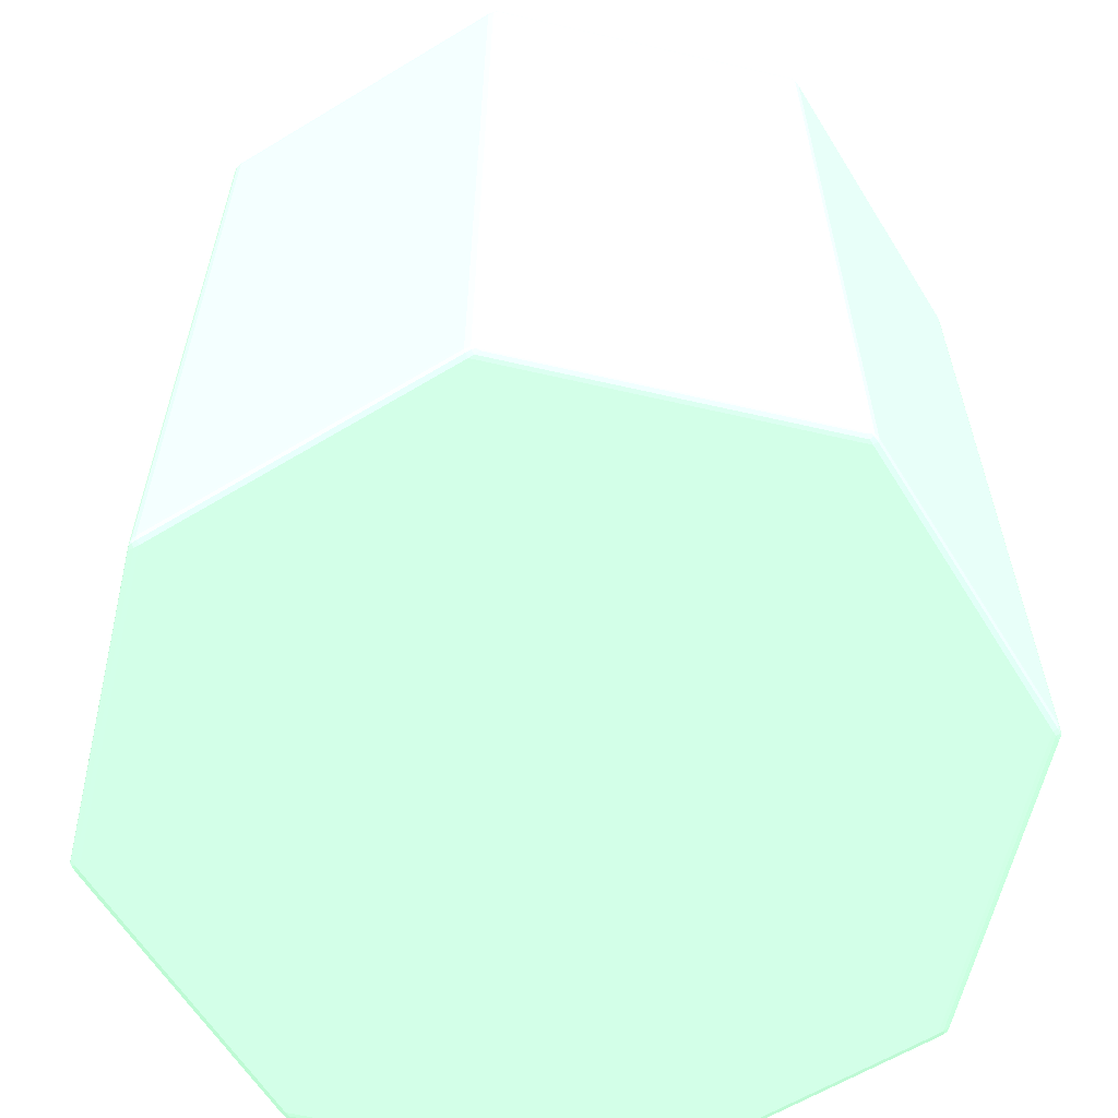
<metadata>
{"format":"obj","ext":"obj","renderer":"f3d","projection":"perspective","resolution":1024,"background":"white","views":[{"elev":-61.2,"azim":-58.3,"up":"+Y"}]}
</metadata>
<code>
v -0.03538 -0.03726 -0.01407 0.5451 0.7137 0.6
v -0.03529 -0.03775 -0.01457 0.5451 0.7137 0.6
v -0.03537 -0.03775 -0.01407 0.5451 0.7137 0.6
v -0.03538 -0.03726 0.01407 0.5451 0.7137 0.6
v -0.03538 0.03733 -0.01407 0.5451 0.7137 0.6
v -0.03514 -0.03775 -0.01488 0.5451 0.7137 0.6
v -0.03512 -0.03804 -0.01486 0.5451 0.7137 0.6
v -0.03518 -0.0381 -0.01457 0.5451 0.7137 0.6
v -0.03529 0.03733 -0.01457 0.5451 0.7137 0.6
v -0.03522 -0.03813 -0.01407 0.5451 0.7137 0.6
v -0.03537 -0.03775 0.01407 0.5451 0.7137 0.6
v -0.03529 -0.03775 0.01457 0.5451 0.7137 0.6
v -0.03538 0.03733 0.01407 0.5451 0.7137 0.6
v -0.03534 0.03782 -0.01407 0.5451 0.7137 0.6
v -0.03527 0.03782 -0.01457 0.5451 0.7137 0.6
v -0.03489 -0.03775 -0.01513 0.5451 0.7137 0.6
v -0.03514 0.03733 -0.01488 0.5451 0.7137 0.6
v -0.03413 -0.03804 -0.01585 0.5451 0.7137 0.6
v -0.0348 -0.03811 -0.01504 0.5451 0.7137 0.6
v -0.03482 -0.03823 -0.01457 0.5451 0.7137 0.6
v -0.03513 0.03782 -0.01488 0.5451 0.7137 0.6
v -0.03482 -0.03827 -0.01407 0.5451 0.7137 0.6
v -0.03522 -0.03813 0.01407 0.5451 0.7137 0.6
v -0.03518 -0.0381 0.01457 0.5451 0.7137 0.6
v -0.03512 -0.03804 0.01486 0.5451 0.7137 0.6
v -0.03514 -0.03775 0.01488 0.5451 0.7137 0.6
v -0.03529 0.03733 0.01457 0.5451 0.7137 0.6
v -0.03527 0.03782 0.01457 0.5451 0.7137 0.6
v -0.03534 0.03782 0.01407 0.5451 0.7137 0.6
v -0.03519 0.03817 -0.01407 0.5451 0.7137 0.6
v -0.03516 0.03815 -0.01457 0.5451 0.7137 0.6
v -0.03511 0.03811 -0.01486 0.5451 0.7137 0.6
v -0.01513 -0.03775 -0.03489 0.5451 0.7137 0.6
v -0.03489 0.03733 -0.01513 0.5451 0.7137 0.6
v -0.01585 -0.03804 -0.03413 0.5451 0.7137 0.6
v -0.01504 -0.03811 -0.0348 0.5451 0.7137 0.6
v -0.01457 -0.03823 -0.03482 0.5451 0.7137 0.6
v -0.03433 -0.03827 -0.01457 0.5451 0.7137 0.6
v -0.03464 0.03782 -0.01538 0.5451 0.7137 0.6
v -0.03482 -0.03827 0.01407 0.5451 0.7137 0.6
v -0.03482 -0.03823 0.01457 0.5451 0.7137 0.6
v -0.0348 -0.03811 0.01504 0.5451 0.7137 0.6
v -0.03413 -0.03804 0.01585 0.5451 0.7137 0.6
v -0.03489 -0.03775 0.01513 0.5451 0.7137 0.6
v -0.03514 0.03733 0.01488 0.5451 0.7137 0.6
v -0.03513 0.03782 0.01488 0.5451 0.7137 0.6
v -0.03511 0.03811 0.01486 0.5451 0.7137 0.6
v -0.03516 0.03815 0.01457 0.5451 0.7137 0.6
v -0.03519 0.03817 0.01407 0.5451 0.7137 0.6
v -0.03482 0.03827 -0.01407 0.5451 0.7137 0.6
v -0.03482 0.03824 -0.01457 0.5451 0.7137 0.6
v -0.0348 0.03815 -0.01504 0.5451 0.7137 0.6
v -0.03431 0.03815 -0.01554 0.5451 0.7137 0.6
v -0.03413 0.03811 -0.01585 0.5451 0.7137 0.6
v -0.01488 -0.03775 -0.03514 0.5451 0.7137 0.6
v -0.01486 -0.03804 -0.03512 0.5451 0.7137 0.6
v -0.01513 0.03733 -0.03489 0.5451 0.7137 0.6
v -0.01457 -0.0381 -0.03518 0.5451 0.7137 0.6
v -0.01407 -0.03813 -0.03522 0.5451 0.7137 0.6
v -0.01407 -0.03827 -0.03482 0.5451 0.7137 0.6
v -0.01457 -0.03827 -0.03433 0.5451 0.7137 0.6
v -0.01538 0.03782 -0.03464 0.5451 0.7137 0.6
v -0.03433 -0.03827 0.01457 0.5451 0.7137 0.6
v -0.01457 -0.03823 0.03482 0.5451 0.7137 0.6
v -0.01504 -0.03811 0.0348 0.5451 0.7137 0.6
v -0.01585 -0.03804 0.03413 0.5451 0.7137 0.6
v -0.01513 -0.03775 0.03489 0.5451 0.7137 0.6
v -0.03489 0.03733 0.01513 0.5451 0.7137 0.6
v -0.03464 0.03782 0.01538 0.5451 0.7137 0.6
v -0.03413 0.03811 0.01585 0.5451 0.7137 0.6
v -0.03431 0.03815 0.01554 0.5451 0.7137 0.6
v -0.0348 0.03815 0.01504 0.5451 0.7137 0.6
v -0.03482 0.03824 0.01457 0.5451 0.7137 0.6
v -0.03482 0.03827 0.01407 0.5451 0.7137 0.6
v -0.008588 0.03841 -0.005679 0.5451 0.7137 0.6
v -0.008464 0.03841 -0.006171 0.5451 0.7137 0.6
v -0.007328 0.03841 -0.00818 0.5451 0.7137 0.6
v -0.001676 0.03841 -0.01797 0.5451 0.7137 0.6
v -0.0007619 0.03841 -0.0195 0.5451 0.7137 0.6
v -0.0003463 0.03841 -0.02001 0.5451 0.7137 0.6
v -0.03433 0.03827 -0.01457 0.5451 0.7137 0.6
v -0.01457 0.03824 -0.03482 0.5451 0.7137 0.6
v -0.01554 0.03815 -0.03431 0.5451 0.7137 0.6
v -0.01585 0.03811 -0.03413 0.5451 0.7137 0.6
v -0.01457 -0.03775 -0.03529 0.5451 0.7137 0.6
v -0.01488 0.03733 -0.03514 0.5451 0.7137 0.6
v -0.01488 0.03782 -0.03513 0.5451 0.7137 0.6
v -0.01407 -0.03775 -0.03537 0.5451 0.7137 0.6
v 0.01407 -0.03813 -0.03522 0.5451 0.7137 0.6
v 0.01407 -0.03827 -0.03482 0.5451 0.7137 0.6
v -0.01486 0.03811 -0.03511 0.5451 0.7137 0.6
v -0.01457 -0.03827 0.03433 0.5451 0.7137 0.6
v -0.01407 -0.03813 0.03522 0.5451 0.7137 0.6
v -0.01457 -0.0381 0.03518 0.5451 0.7137 0.6
v -0.01407 -0.03827 0.03482 0.5451 0.7137 0.6
v -0.01486 -0.03804 0.03512 0.5451 0.7137 0.6
v -0.01488 -0.03775 0.03514 0.5451 0.7137 0.6
v -0.01513 0.03733 0.03489 0.5451 0.7137 0.6
v -0.01538 0.03782 0.03464 0.5451 0.7137 0.6
v -0.01585 0.03811 0.03413 0.5451 0.7137 0.6
v -0.01554 0.03815 0.03431 0.5451 0.7137 0.6
v -0.01457 0.03824 0.03482 0.5451 0.7137 0.6
v -0.03433 0.03827 0.01457 0.5451 0.7137 0.6
v -0.004634 0.03841 0.01946 0.5451 0.7137 0.6
v -0.0048 0.03841 0.01907 0.5451 0.7137 0.6
v -0.0002563 0.03841 -0.02009 0.5451 0.7137 0.6
v -0.01407 0.03827 -0.03482 0.5451 0.7137 0.6
v -0.01457 0.03827 -0.03433 0.5451 0.7137 0.6
v -0.01407 0.03817 -0.03519 0.5451 0.7137 0.6
v -0.01457 0.03815 -0.03516 0.5451 0.7137 0.6
v -0.01504 0.03815 -0.0348 0.5451 0.7137 0.6
v -0.01407 -0.03726 -0.03538 0.5451 0.7137 0.6
v -0.01457 0.03733 -0.03529 0.5451 0.7137 0.6
v -0.01457 0.03782 -0.03527 0.5451 0.7137 0.6
v 0.01407 -0.03775 -0.03537 0.5451 0.7137 0.6
v 0.01457 -0.03823 -0.03482 0.5451 0.7137 0.6
v 0.01457 -0.0381 -0.03518 0.5451 0.7137 0.6
v 0.01457 -0.03827 -0.03433 0.5451 0.7137 0.6
v 0.01407 -0.03813 0.03522 0.5451 0.7137 0.6
v -0.01407 -0.03775 0.03537 0.5451 0.7137 0.6
v -0.01457 -0.03775 0.03529 0.5451 0.7137 0.6
v 0.01407 -0.03827 0.03482 0.5451 0.7137 0.6
v -0.01488 0.03733 0.03514 0.5451 0.7137 0.6
v -0.01488 0.03782 0.03513 0.5451 0.7137 0.6
v -0.01486 0.03811 0.03511 0.5451 0.7137 0.6
v -0.01504 0.03815 0.0348 0.5451 0.7137 0.6
v -0.01457 0.03815 0.03516 0.5451 0.7137 0.6
v -0.01407 0.03817 0.03519 0.5451 0.7137 0.6
v -0.01407 0.03827 0.03482 0.5451 0.7137 0.6
v -0.01457 0.03827 0.03433 0.5451 0.7137 0.6
v -0.004253 0.03841 0.0196 0.5451 0.7137 0.6
v 0.0002563 0.03841 -0.02009 0.5451 0.7137 0.6
v 0.01407 0.03827 -0.03482 0.5451 0.7137 0.6
v 0.01407 0.03817 -0.03519 0.5451 0.7137 0.6
v -0.01407 0.03782 -0.03534 0.5451 0.7137 0.6
v 0.01407 -0.03726 -0.03538 0.5451 0.7137 0.6
v -0.01407 0.03733 -0.03538 0.5451 0.7137 0.6
v 0.01457 -0.03775 -0.03529 0.5451 0.7137 0.6
v 0.01504 -0.03811 -0.0348 0.5451 0.7137 0.6
v 0.03482 -0.03823 -0.01457 0.5451 0.7137 0.6
v 0.01486 -0.03804 -0.03512 0.5451 0.7137 0.6
v 0.03433 -0.03827 -0.01457 0.5451 0.7137 0.6
v 0.01457 -0.03823 0.03482 0.5451 0.7137 0.6
v 0.01457 -0.0381 0.03518 0.5451 0.7137 0.6
v 0.01407 -0.03775 0.03537 0.5451 0.7137 0.6
v -0.01407 -0.03726 0.03538 0.5451 0.7137 0.6
v -0.01457 0.03733 0.03529 0.5451 0.7137 0.6
v 0.01457 -0.03827 0.03433 0.5451 0.7137 0.6
v -0.01457 0.03782 0.03527 0.5451 0.7137 0.6
v -0.01407 0.03782 0.03534 0.5451 0.7137 0.6
v 0.01407 0.03817 0.03519 0.5451 0.7137 0.6
v 0.01407 0.03827 0.03482 0.5451 0.7137 0.6
v -0.003761 0.03841 0.01962 0.5451 0.7137 0.6
v 0.0003255 0.03841 -0.02008 0.5451 0.7137 0.6
v 0.0005887 0.03841 -0.01983 0.5451 0.7137 0.6
v 0.01457 0.03827 -0.03433 0.5451 0.7137 0.6
v 0.01457 0.03824 -0.03482 0.5451 0.7137 0.6
v 0.01457 0.03815 -0.03516 0.5451 0.7137 0.6
v 0.01407 0.03782 -0.03534 0.5451 0.7137 0.6
v 0.01407 0.03733 -0.03538 0.5451 0.7137 0.6
v 0.01488 -0.03775 -0.03514 0.5451 0.7137 0.6
v 0.01457 0.03733 -0.03529 0.5451 0.7137 0.6
v 0.01585 -0.03804 -0.03413 0.5451 0.7137 0.6
v 0.0348 -0.03811 -0.01504 0.5451 0.7137 0.6
v 0.03522 -0.03813 -0.01407 0.5451 0.7137 0.6
v 0.03482 -0.03827 -0.01407 0.5451 0.7137 0.6
v 0.03518 -0.0381 -0.01457 0.5451 0.7137 0.6
v 0.01513 -0.03775 -0.03489 0.5451 0.7137 0.6
v 0.03482 -0.03823 0.01457 0.5451 0.7137 0.6
v 0.01504 -0.03811 0.0348 0.5451 0.7137 0.6
v 0.01486 -0.03804 0.03512 0.5451 0.7137 0.6
v 0.01457 -0.03775 0.03529 0.5451 0.7137 0.6
v 0.01407 -0.03726 0.03538 0.5451 0.7137 0.6
v -0.01407 0.03733 0.03538 0.5451 0.7137 0.6
v 0.03433 -0.03827 0.01457 0.5451 0.7137 0.6
v 0.01407 0.03782 0.03534 0.5451 0.7137 0.6
v 0.01457 0.03824 0.03482 0.5451 0.7137 0.6
v 0.01457 0.03815 0.03516 0.5451 0.7137 0.6
v 0.01457 0.03827 0.03433 0.5451 0.7137 0.6
v 0.004641 0.03841 0.01946 0.5451 0.7137 0.6
v 0.004197 0.03841 0.0196 0.5451 0.7137 0.6
v 0.003699 0.03841 0.01962 0.5451 0.7137 0.6
v 0.0009974 0.03841 -0.01919 0.5451 0.7137 0.6
v 0.03482 0.03827 -0.01407 0.5451 0.7137 0.6
v 0.03433 0.03827 -0.01457 0.5451 0.7137 0.6
v 0.03482 0.03824 -0.01457 0.5451 0.7137 0.6
v 0.01554 0.03815 -0.03431 0.5451 0.7137 0.6
v 0.01504 0.03815 -0.0348 0.5451 0.7137 0.6
v 0.01486 0.03811 -0.03511 0.5451 0.7137 0.6
v 0.01457 0.03782 -0.03527 0.5451 0.7137 0.6
v 0.01488 0.03733 -0.03514 0.5451 0.7137 0.6
v 0.01488 0.03782 -0.03513 0.5451 0.7137 0.6
v 0.03413 -0.03804 -0.01585 0.5451 0.7137 0.6
v 0.03512 -0.03804 -0.01486 0.5451 0.7137 0.6
v 0.03522 -0.03813 0.01407 0.5451 0.7137 0.6
v 0.03537 -0.03775 -0.01407 0.5451 0.7137 0.6
v 0.03482 -0.03827 0.01407 0.5451 0.7137 0.6
v 0.03529 -0.03775 -0.01457 0.5451 0.7137 0.6
v 0.03489 -0.03775 -0.01513 0.5451 0.7137 0.6
v 0.01513 0.03733 -0.03489 0.5451 0.7137 0.6
v 0.03518 -0.0381 0.01457 0.5451 0.7137 0.6
v 0.0348 -0.03811 0.01504 0.5451 0.7137 0.6
v 0.01585 -0.03804 0.03413 0.5451 0.7137 0.6
v 0.01513 -0.03775 0.03489 0.5451 0.7137 0.6
v 0.01488 -0.03775 0.03514 0.5451 0.7137 0.6
v 0.01457 0.03733 0.03529 0.5451 0.7137 0.6
v 0.01407 0.03733 0.03538 0.5451 0.7137 0.6
v 0.01457 0.03782 0.03527 0.5451 0.7137 0.6
v 0.01486 0.03811 0.03511 0.5451 0.7137 0.6
v 0.01504 0.03815 0.0348 0.5451 0.7137 0.6
v 0.01554 0.03815 0.03431 0.5451 0.7137 0.6
v 0.03482 0.03824 0.01457 0.5451 0.7137 0.6
v 0.03433 0.03827 0.01457 0.5451 0.7137 0.6
v 0.03482 0.03827 0.01407 0.5451 0.7137 0.6
v 0.0048 0.03841 0.01901 0.5451 0.7137 0.6
v 0.001323 0.03841 -0.01864 0.5451 0.7137 0.6
v 0.03519 0.03817 -0.01407 0.5451 0.7137 0.6
v 0.005312 0.03841 -0.01177 0.5451 0.7137 0.6
v 0.007307 0.03841 -0.008325 0.5451 0.7137 0.6
v 0.008415 0.03841 -0.006344 0.5451 0.7137 0.6
v 0.008519 0.03841 -0.005984 0.5451 0.7137 0.6
v 0.008588 0.03841 -0.005679 0.5451 0.7137 0.6
v 0.03516 0.03815 -0.01457 0.5451 0.7137 0.6
v 0.03511 0.03811 -0.01486 0.5451 0.7137 0.6
v 0.0348 0.03815 -0.01504 0.5451 0.7137 0.6
v 0.03431 0.03815 -0.01554 0.5451 0.7137 0.6
v 0.01585 0.03811 -0.03413 0.5451 0.7137 0.6
v 0.01538 0.03782 -0.03464 0.5451 0.7137 0.6
v 0.03514 -0.03775 -0.01488 0.5451 0.7137 0.6
v 0.03537 -0.03775 0.01407 0.5451 0.7137 0.6
v 0.03538 -0.03726 -0.01407 0.5451 0.7137 0.6
v 0.03529 0.03733 -0.01457 0.5451 0.7137 0.6
v 0.03489 0.03733 -0.01513 0.5451 0.7137 0.6
v 0.03529 -0.03775 0.01457 0.5451 0.7137 0.6
v 0.03512 -0.03804 0.01486 0.5451 0.7137 0.6
v 0.03413 -0.03804 0.01585 0.5451 0.7137 0.6
v 0.03489 -0.03775 0.01513 0.5451 0.7137 0.6
v 0.01513 0.03733 0.03489 0.5451 0.7137 0.6
v 0.01488 0.03733 0.03514 0.5451 0.7137 0.6
v 0.01488 0.03782 0.03513 0.5451 0.7137 0.6
v 0.01585 0.03811 0.03413 0.5451 0.7137 0.6
v 0.01538 0.03782 0.03464 0.5451 0.7137 0.6
v 0.03431 0.03815 0.01554 0.5451 0.7137 0.6
v 0.0348 0.03815 0.01504 0.5451 0.7137 0.6
v 0.03511 0.03811 0.01486 0.5451 0.7137 0.6
v 0.03516 0.03815 0.01457 0.5451 0.7137 0.6
v 0.03519 0.03817 0.01407 0.5451 0.7137 0.6
v 0.03534 0.03782 -0.01407 0.5451 0.7137 0.6
v 0.03527 0.03782 -0.01457 0.5451 0.7137 0.6
v 0.03413 0.03811 -0.01585 0.5451 0.7137 0.6
v 0.03513 0.03782 -0.01488 0.5451 0.7137 0.6
v 0.03464 0.03782 -0.01538 0.5451 0.7137 0.6
v 0.03514 0.03733 -0.01488 0.5451 0.7137 0.6
v 0.03538 -0.03726 0.01407 0.5451 0.7137 0.6
v 0.03538 0.03733 -0.01407 0.5451 0.7137 0.6
v 0.03514 -0.03775 0.01488 0.5451 0.7137 0.6
v 0.03529 0.03733 0.01457 0.5451 0.7137 0.6
v 0.03489 0.03733 0.01513 0.5451 0.7137 0.6
v 0.03413 0.03811 0.01585 0.5451 0.7137 0.6
v 0.03464 0.03782 0.01538 0.5451 0.7137 0.6
v 0.03513 0.03782 0.01488 0.5451 0.7137 0.6
v 0.03527 0.03782 0.01457 0.5451 0.7137 0.6
v 0.03534 0.03782 0.01407 0.5451 0.7137 0.6
v 0.03538 0.03733 0.01407 0.5451 0.7137 0.6
v 0.03514 0.03733 0.01488 0.5451 0.7137 0.6
f 1 2 3
f 1 3 11
f 1 11 4
f 1 4 13
f 1 13 5
f 1 5 9
f 1 9 2
f 2 6 7
f 2 7 8
f 2 8 3
f 2 9 17
f 2 17 6
f 3 8 10
f 3 10 23
f 3 23 11
f 4 11 12
f 4 12 27
f 4 27 13
f 5 13 29
f 5 29 14
f 5 14 15
f 5 15 9
f 6 16 7
f 6 17 34
f 6 34 16
f 7 18 19
f 7 19 8
f 7 16 18
f 8 19 20
f 8 20 10
f 9 15 21
f 9 21 17
f 10 20 22
f 10 22 40
f 10 40 23
f 11 23 24
f 11 24 12
f 12 24 25
f 12 25 26
f 12 26 45
f 12 45 27
f 13 27 28
f 13 28 29
f 14 29 49
f 14 49 30
f 14 30 31
f 14 31 15
f 15 31 32
f 15 32 21
f 16 33 35
f 16 35 18
f 16 34 57
f 16 57 33
f 17 21 34
f 18 35 36
f 18 36 19
f 19 36 37
f 19 37 20
f 20 37 61
f 20 61 38
f 20 38 22
f 21 32 39
f 21 39 34
f 22 38 61
f 22 61 60
f 22 60 90
f 22 90 118
f 22 118 142
f 22 142 166
f 22 166 197
f 22 197 175
f 22 175 148
f 22 148 122
f 22 122 95
f 22 95 92
f 22 92 63
f 22 63 40
f 23 40 41
f 23 41 24
f 24 41 42
f 24 42 25
f 25 42 43
f 25 43 44
f 25 44 26
f 26 44 68
f 26 68 45
f 27 45 46
f 27 46 28
f 28 46 47
f 28 47 48
f 28 48 29
f 29 48 49
f 30 49 74
f 30 74 50
f 30 50 51
f 30 51 31
f 31 51 32
f 32 51 52
f 32 52 53
f 32 53 54
f 32 54 39
f 33 55 56
f 33 56 35
f 33 57 86
f 33 86 55
f 34 39 62
f 34 62 57
f 35 56 36
f 36 56 58
f 36 58 37
f 37 58 59
f 37 59 60
f 37 60 61
f 39 54 84
f 39 84 62
f 40 63 41
f 41 64 65
f 41 65 42
f 41 63 92
f 41 92 64
f 42 65 66
f 42 66 43
f 43 66 67
f 43 67 44
f 44 67 98
f 44 98 68
f 45 68 46
f 46 69 47
f 46 68 69
f 47 70 71
f 47 71 72
f 47 72 73
f 47 73 48
f 47 69 70
f 48 73 49
f 49 73 74
f 50 74 75
f 50 75 76
f 50 76 77
f 50 77 78
f 50 78 79
f 50 79 80
f 50 80 81
f 50 81 51
f 51 81 108
f 51 108 82
f 51 82 83
f 51 83 53
f 51 53 52
f 53 83 84
f 53 84 54
f 55 85 56
f 55 86 113
f 55 113 85
f 56 85 58
f 57 62 87
f 57 87 86
f 58 85 88
f 58 88 59
f 59 89 90
f 59 90 60
f 59 88 115
f 59 115 89
f 62 84 91
f 62 91 87
f 64 93 94
f 64 94 65
f 64 92 95
f 64 95 93
f 65 94 96
f 65 96 66
f 66 96 67
f 67 96 97
f 67 97 123
f 67 123 98
f 68 98 99
f 68 99 69
f 69 99 100
f 69 100 70
f 70 100 101
f 70 101 71
f 71 101 102
f 71 102 73
f 71 73 72
f 73 102 130
f 73 130 103
f 73 103 74
f 74 103 104
f 74 104 105
f 74 105 75
f 75 105 104
f 75 104 131
f 75 131 153
f 75 153 182
f 75 182 181
f 75 181 180
f 75 180 215
f 75 215 222
f 75 222 221
f 75 221 220
f 75 220 219
f 75 219 218
f 75 218 216
f 75 216 183
f 75 183 155
f 75 155 154
f 75 154 132
f 75 132 106
f 75 106 80
f 75 80 79
f 75 79 78
f 75 78 77
f 75 77 76
f 80 106 107
f 80 107 108
f 80 108 81
f 82 109 110
f 82 110 91
f 82 91 111
f 82 111 83
f 82 108 107
f 82 107 109
f 83 111 91
f 83 91 84
f 85 112 88
f 85 113 137
f 85 137 112
f 86 87 113
f 87 91 114
f 87 114 113
f 88 112 136
f 88 136 115
f 89 116 90
f 89 115 117
f 89 117 116
f 90 116 118
f 91 110 114
f 93 95 122
f 93 122 119
f 93 119 145
f 93 145 120
f 93 120 94
f 94 120 121
f 94 121 96
f 96 121 97
f 97 121 147
f 97 147 123
f 98 123 124
f 98 124 99
f 99 124 125
f 99 125 100
f 100 125 101
f 101 125 126
f 101 126 102
f 102 126 125
f 102 125 127
f 102 127 128
f 102 128 129
f 102 129 130
f 103 130 104
f 104 130 129
f 104 129 131
f 106 132 133
f 106 133 107
f 107 133 134
f 107 134 109
f 109 134 159
f 109 159 135
f 109 135 110
f 110 135 114
f 112 137 160
f 112 160 136
f 113 114 137
f 114 135 137
f 115 138 117
f 115 136 138
f 116 117 139
f 116 139 164
f 116 164 140
f 116 140 142
f 116 142 118
f 117 138 141
f 117 141 139
f 119 122 143
f 119 143 144
f 119 144 145
f 120 145 173
f 120 173 146
f 120 146 121
f 121 146 174
f 121 174 147
f 122 148 143
f 123 147 124
f 124 149 125
f 124 147 149
f 125 149 127
f 127 149 150
f 127 150 128
f 128 150 176
f 128 176 151
f 128 151 152
f 128 152 129
f 129 152 182
f 129 182 153
f 129 153 131
f 132 154 133
f 133 154 155
f 133 155 156
f 133 156 157
f 133 157 134
f 134 157 158
f 134 158 159
f 135 159 160
f 135 160 137
f 136 160 162
f 136 162 138
f 138 161 141
f 138 162 191
f 138 191 161
f 139 141 163
f 139 163 193
f 139 193 164
f 140 165 166
f 140 166 142
f 140 164 167
f 140 167 165
f 141 161 168
f 141 168 163
f 143 169 202
f 143 202 170
f 143 170 144
f 143 148 175
f 143 175 169
f 144 171 172
f 144 172 145
f 144 170 171
f 145 172 173
f 146 173 207
f 146 207 174
f 147 174 149
f 149 174 150
f 150 174 207
f 150 207 176
f 151 177 152
f 151 176 178
f 151 178 177
f 152 179 180
f 152 180 181
f 152 181 182
f 152 177 179
f 155 183 184
f 155 184 185
f 155 185 156
f 156 185 186
f 156 186 157
f 157 186 226
f 157 226 187
f 157 187 188
f 157 188 189
f 157 189 158
f 158 189 190
f 158 190 159
f 159 190 160
f 160 190 162
f 161 191 200
f 161 200 168
f 162 190 192
f 162 192 191
f 163 168 199
f 163 199 193
f 164 193 194
f 164 194 167
f 165 195 197
f 165 197 166
f 165 167 196
f 165 196 230
f 165 230 195
f 167 194 198
f 167 198 196
f 168 200 233
f 168 233 199
f 169 175 197
f 169 197 195
f 169 195 201
f 169 201 202
f 170 202 236
f 170 236 203
f 170 203 171
f 171 203 204
f 171 204 205
f 171 205 172
f 172 205 239
f 172 239 206
f 172 206 207
f 172 207 173
f 176 208 178
f 176 207 208
f 177 178 209
f 177 209 210
f 177 210 211
f 177 211 243
f 177 243 212
f 177 212 213
f 177 213 179
f 178 208 209
f 179 213 180
f 180 213 214
f 180 214 215
f 183 216 184
f 184 214 247
f 184 247 217
f 184 217 186
f 184 186 185
f 184 216 218
f 184 218 219
f 184 219 220
f 184 220 221
f 184 221 222
f 184 222 214
f 186 217 223
f 186 223 224
f 186 224 225
f 186 225 226
f 187 226 250
f 187 250 227
f 187 227 189
f 187 189 188
f 189 227 228
f 189 228 192
f 189 192 190
f 191 192 200
f 192 228 200
f 193 199 194
f 194 199 229
f 194 229 198
f 195 230 201
f 196 198 231
f 196 231 254
f 196 254 230
f 198 229 253
f 198 253 232
f 198 232 255
f 198 255 231
f 199 233 253
f 199 253 229
f 200 228 252
f 200 252 233
f 201 230 234
f 201 234 235
f 201 235 202
f 202 235 236
f 203 236 237
f 203 237 204
f 204 237 258
f 204 258 238
f 204 238 239
f 204 239 205
f 206 239 240
f 206 240 208
f 206 208 207
f 208 240 209
f 209 241 211
f 209 211 210
f 209 240 242
f 209 242 241
f 211 241 259
f 211 259 243
f 212 243 244
f 212 244 245
f 212 245 246
f 212 246 247
f 212 247 214
f 212 214 213
f 214 222 215
f 217 248 223
f 217 247 263
f 217 263 248
f 223 248 249
f 223 249 224
f 224 250 226
f 224 226 225
f 224 249 251
f 224 251 252
f 224 252 250
f 227 250 252
f 227 252 228
f 230 254 234
f 231 255 264
f 231 264 254
f 232 253 251
f 232 251 249
f 232 249 255
f 233 252 251
f 233 251 253
f 234 256 235
f 234 254 264
f 234 264 257
f 234 257 265
f 234 265 256
f 235 256 237
f 235 237 236
f 237 256 265
f 237 265 258
f 238 258 260
f 238 260 242
f 238 242 240
f 238 240 239
f 241 242 260
f 241 260 259
f 243 259 245
f 243 245 244
f 245 259 260
f 245 260 261
f 245 261 262
f 245 262 246
f 246 262 263
f 246 263 247
f 248 255 249
f 248 263 264
f 248 264 255
f 257 264 262
f 257 262 261
f 257 261 265
f 258 265 261
f 258 261 260
f 262 264 263

</code>
